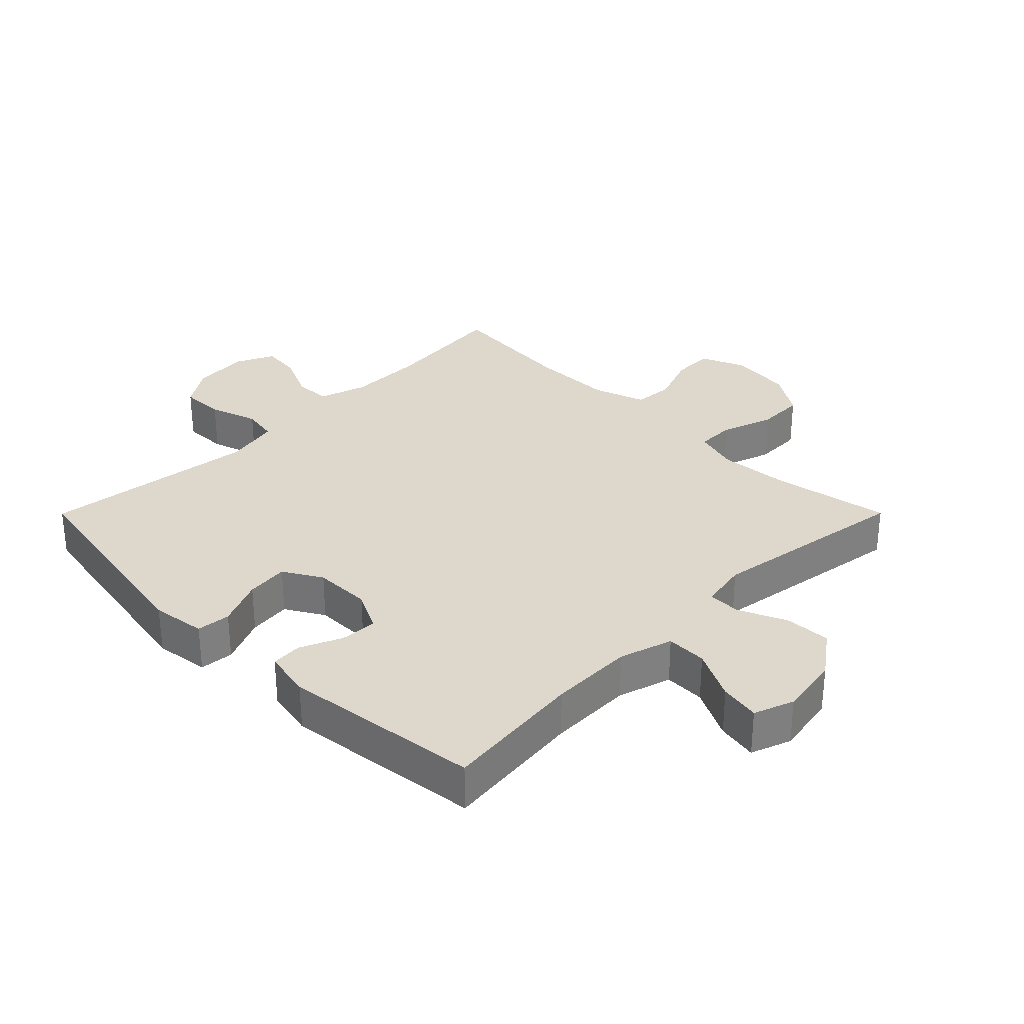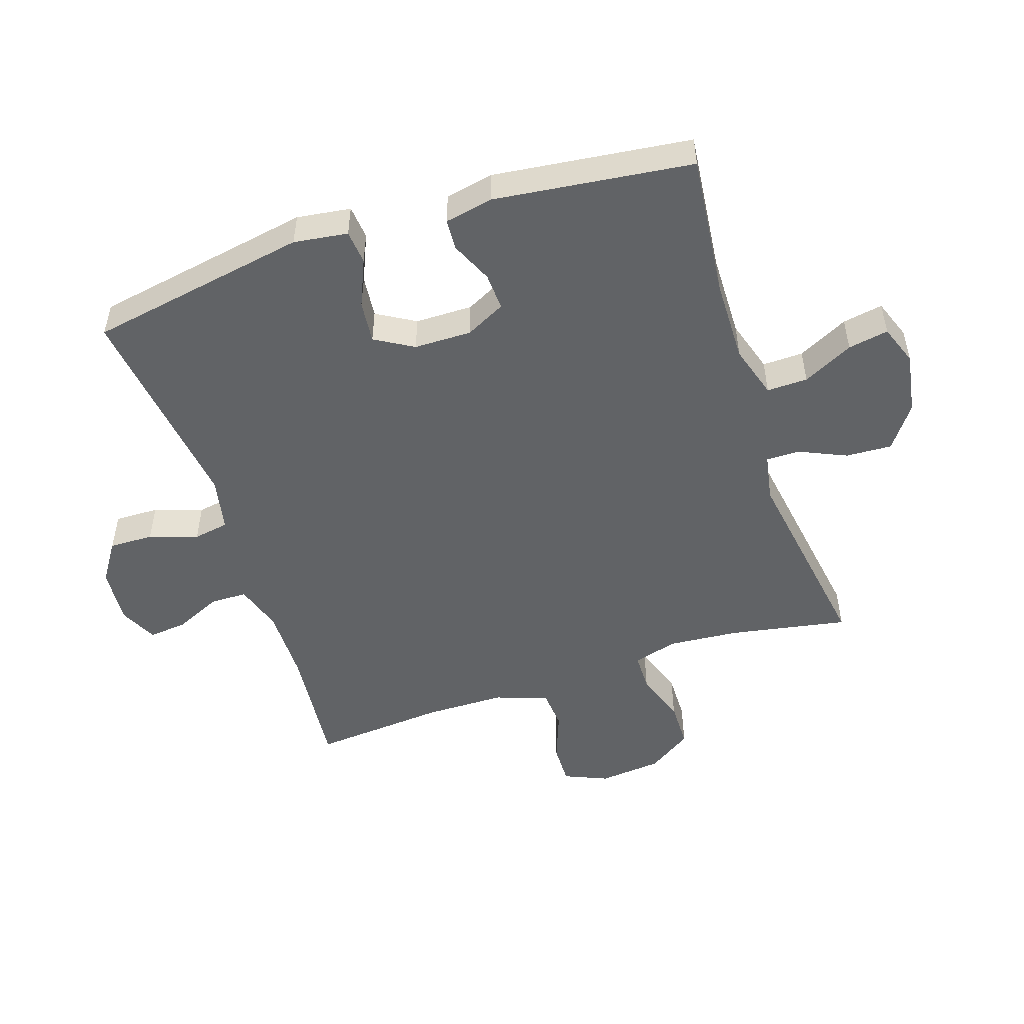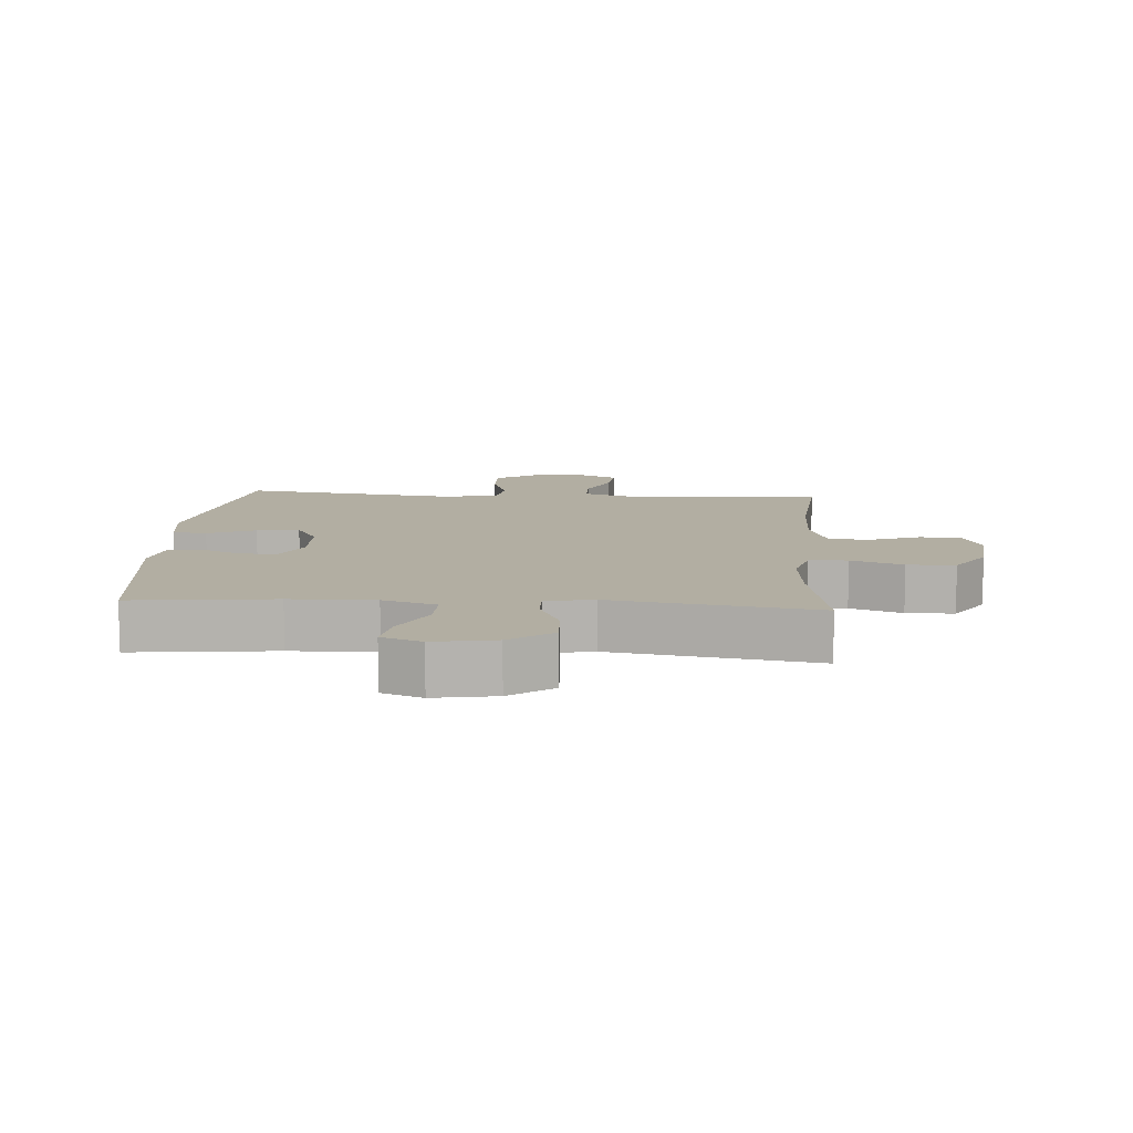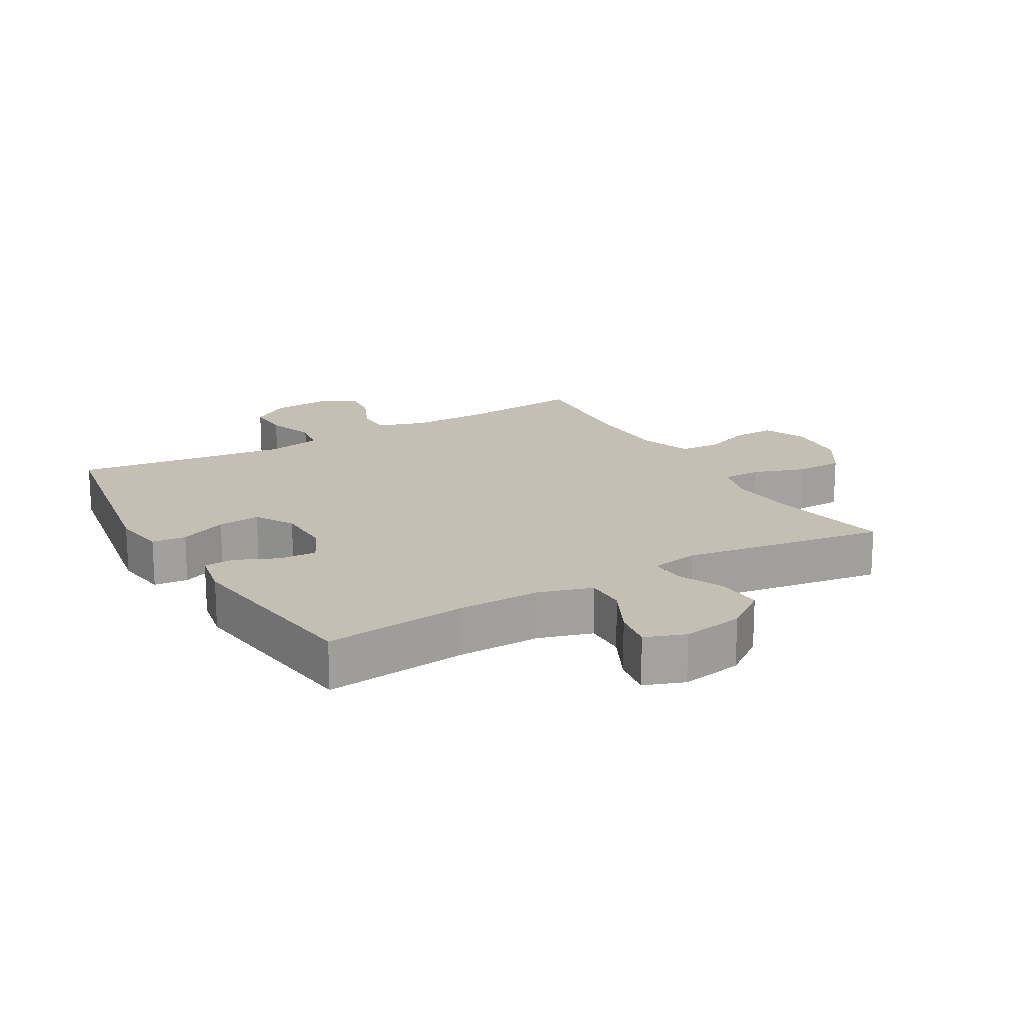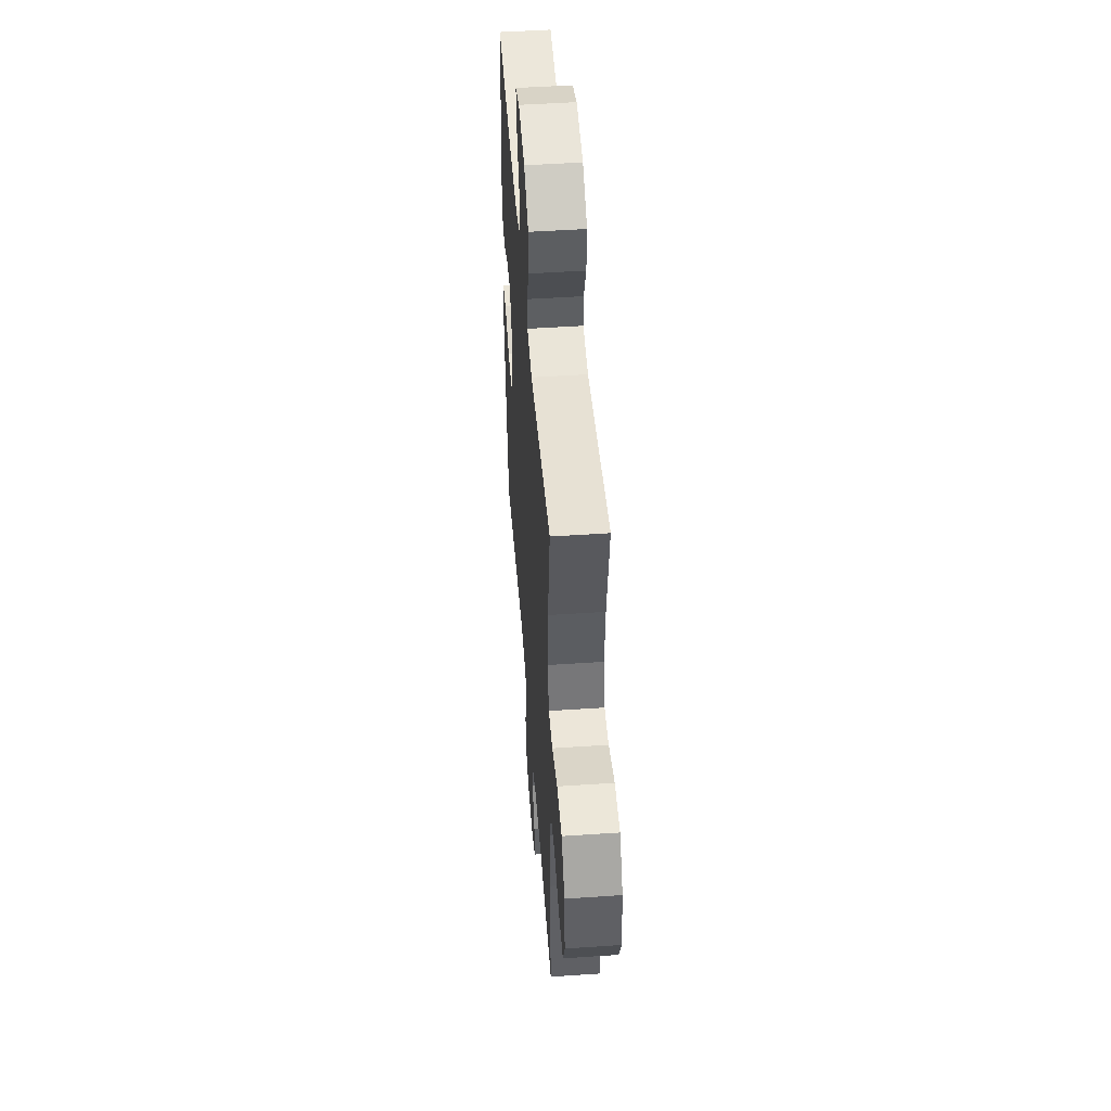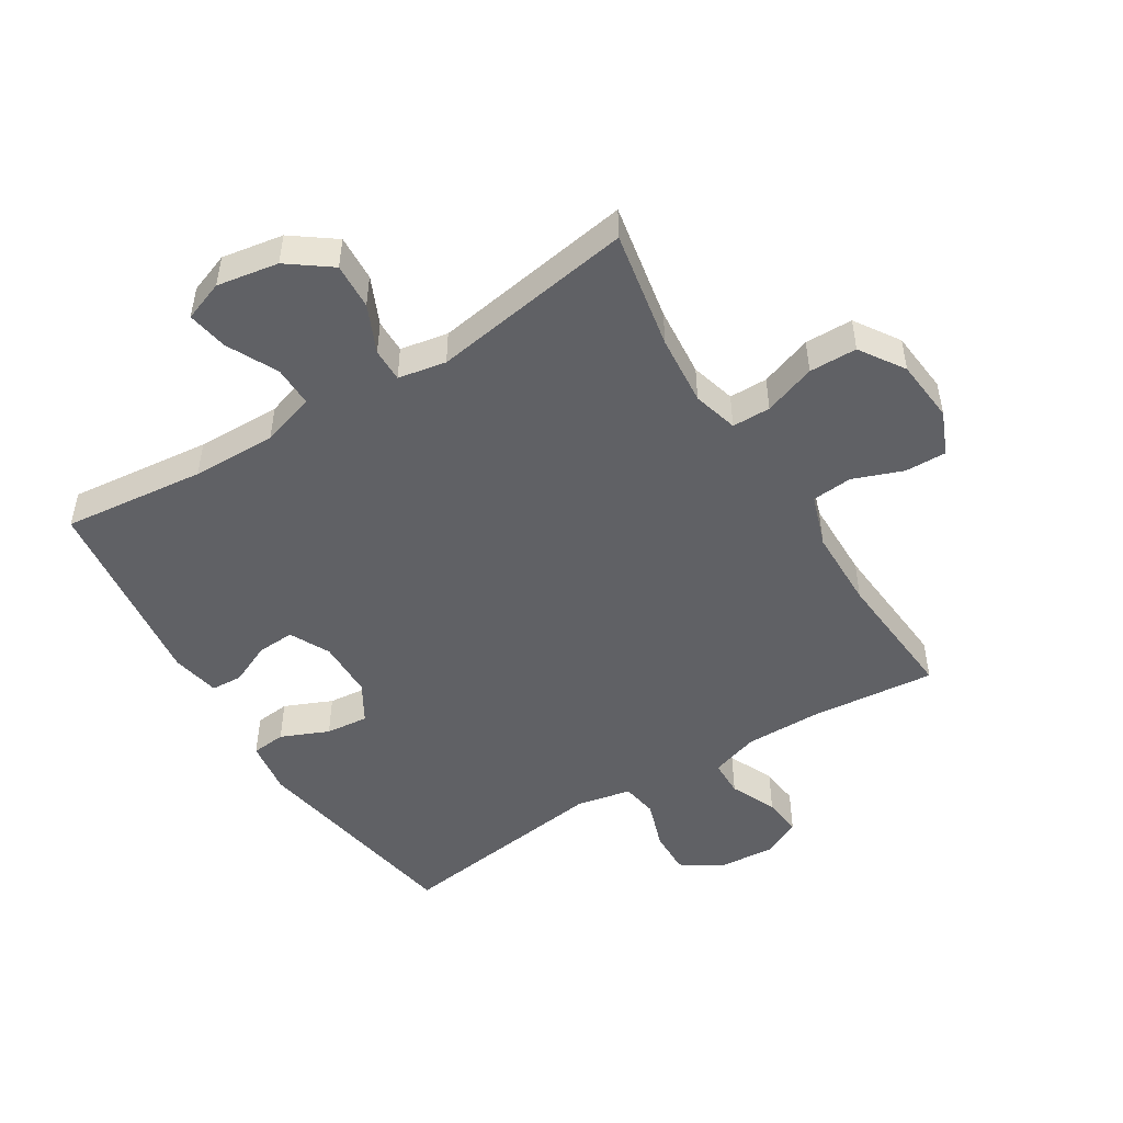
<metadata>
{"format":"obj","ext":"obj","renderer":"f3d","projection":"perspective","resolution":1024,"background":"white","views":[{"elev":31.4,"azim":-45.1,"up":"+Y"},{"elev":-50.8,"azim":-71.7,"up":"+Y"},{"elev":10.7,"azim":4.0,"up":"+Y"},{"elev":17.7,"azim":-30.3,"up":"+Y"},{"elev":48.7,"azim":85.7,"up":"+Z"},{"elev":-49.8,"azim":31.8,"up":"+Y"}]}
</metadata>
<code>
o path4230
v 0.1447 0.0375 0.4497
v 0.06686 0.0375 0.4643
v 0.06746 0.0375 0.5186
v 0.1018 0.0375 0.5955
v 0.1056 0.0375 0.6704
v 0.03616 0.0375 0.7214
v -0.06344 0.0375 0.7384
v -0.1286 0.0375 0.7144
v -0.117 0.0375 0.6487
v -0.0758 0.0375 0.5667
v -0.07451 0.0375 0.5006
v -0.1611 0.0375 0.4738
v -0.2978 0.0375 0.4763
v -0.5281 0.0375 0.5015
v -0.5674 0.0375 0.179
v -0.5516 0.0375 0.1009
v -0.5011 0.0375 0.09796
v -0.4335 0.0375 0.1283
v -0.373 0.0375 0.1313
v -0.3403 0.0375 0.06648
v -0.3413 0.0375 -0.02682
v -0.378 0.0375 -0.08925
v -0.4471 0.0375 -0.08206
v -0.5241 0.0375 -0.04895
v -0.5794 0.0375 -0.05425
v -0.5917 0.0375 -0.1421
v -0.5281 0.0375 -0.5002
v -0.1786 0.0375 -0.455
v -0.09038 0.0375 -0.473
v -0.08033 0.0375 -0.531
v -0.1066 0.0375 -0.6094
v -0.1083 0.0375 -0.6813
v -0.04406 0.0375 -0.7237
v 0.04782 0.0375 -0.731
v 0.1094 0.0375 -0.7015
v 0.1027 0.0375 -0.6386
v 0.06905 0.0375 -0.5641
v 0.06999 0.0375 -0.5047
v 0.1479 0.0375 -0.4797
v 0.2695 0.0375 -0.4804
v 0.4738 0.0375 -0.5002
v 0.456 0.0375 -0.2831
v 0.4577 0.0375 -0.1531
v 0.4868 0.0375 -0.06801
v 0.5522 0.0375 -0.06276
v 0.633 0.0375 -0.093
v 0.7001 0.0375 -0.09455
v 0.7301 0.0375 -0.02412
v 0.7202 0.0375 0.07783
v 0.6731 0.0375 0.1499
v 0.5954 0.0375 0.1512
v 0.5113 0.0375 0.1219
v 0.449 0.0375 0.1225
v 0.4288 0.0375 0.1953
v 0.4383 0.0375 0.3095
v 0.4738 0.0375 0.5015
v 0.1447 -0.0375 0.4497
v 0.06686 -0.0375 0.4643
v 0.06746 -0.0375 0.5186
v 0.1018 -0.0375 0.5955
v 0.1056 -0.0375 0.6704
v 0.03616 -0.0375 0.7214
v -0.06344 -0.0375 0.7384
v -0.1286 -0.0375 0.7144
v -0.117 -0.0375 0.6487
v -0.0758 -0.0375 0.5667
v -0.07451 -0.0375 0.5006
v -0.1611 -0.0375 0.4738
v -0.2978 -0.0375 0.4763
v -0.5281 -0.0375 0.5015
v -0.5674 -0.0375 0.179
v -0.5516 -0.0375 0.1009
v -0.5011 -0.0375 0.09796
v -0.4335 -0.0375 0.1283
v -0.373 -0.0375 0.1313
v -0.3403 -0.0375 0.06648
v -0.3413 -0.0375 -0.02682
v -0.378 -0.0375 -0.08925
v -0.4471 -0.0375 -0.08206
v -0.5241 -0.0375 -0.04895
v -0.5794 -0.0375 -0.05425
v -0.5917 -0.0375 -0.1421
v -0.5281 -0.0375 -0.5002
v -0.1786 -0.0375 -0.455
v -0.09038 -0.0375 -0.473
v -0.08033 -0.0375 -0.531
v -0.1066 -0.0375 -0.6094
v -0.1083 -0.0375 -0.6813
v -0.04406 -0.0375 -0.7237
v 0.04782 -0.0375 -0.731
v 0.1094 -0.0375 -0.7015
v 0.1027 -0.0375 -0.6386
v 0.06905 -0.0375 -0.5641
v 0.06999 -0.0375 -0.5047
v 0.1479 -0.0375 -0.4797
v 0.2695 -0.0375 -0.4804
v 0.4738 -0.0375 -0.5002
v 0.456 -0.0375 -0.2831
v 0.4577 -0.0375 -0.1531
v 0.4868 -0.0375 -0.06801
v 0.5522 -0.0375 -0.06276
v 0.633 -0.0375 -0.093
v 0.7001 -0.0375 -0.09455
v 0.7301 -0.0375 -0.02412
v 0.7202 -0.0375 0.07783
v 0.6731 -0.0375 0.1499
v 0.5954 -0.0375 0.1512
v 0.5113 -0.0375 0.1219
v 0.449 -0.0375 0.1225
v 0.4288 -0.0375 0.1953
v 0.4383 -0.0375 0.3095
v 0.4738 -0.0375 0.5015
v 0.03616 0.0375 0.7214
v -0.06344 0.0375 0.7384
v -0.1286 0.0375 0.7144
v -0.1286 0.0375 0.7144
v 0.1056 0.0375 0.6704
v -0.117 0.0375 0.6487
v 0.1018 0.0375 0.5955
v -0.0758 0.0375 0.5667
v 0.06746 0.0375 0.5186
v -0.07451 0.0375 0.5006
v -0.07451 0.0375 0.5006
v 0.06686 0.0375 0.4643
v 0.06686 0.0375 0.4643
v -0.1611 0.0375 0.4738
v -0.2978 0.0375 0.4763
v -0.5281 0.0375 0.5015
v -0.5281 0.0375 0.5015
v 0.1447 0.0375 0.4497
v 0.4738 0.0375 0.5015
v 0.4738 0.0375 0.5015
v 0.4383 0.0375 0.3095
v 0.4288 0.0375 0.1953
v -0.5674 0.0375 0.179
v 0.449 0.0375 0.1225
v 0.449 0.0375 0.1225
v -0.4335 0.0375 0.1283
v -0.373 0.0375 0.1313
v -0.373 0.0375 0.1313
v -0.5516 0.0375 0.1009
v -0.5516 0.0375 0.1009
v 0.6731 0.0375 0.1499
v 0.5954 0.0375 0.1512
v 0.5113 0.0375 0.1219
v 0.7202 0.0375 0.07783
v -0.3403 0.0375 0.06648
v -0.5011 0.0375 0.09796
v 0.7301 0.0375 -0.02412
v -0.3413 0.0375 -0.02682
v 0.7001 0.0375 -0.09455
v 0.7001 0.0375 -0.09455
v -0.378 0.0375 -0.08925
v -0.378 0.0375 -0.08925
v -0.4471 0.0375 -0.08206
v -0.5241 0.0375 -0.04895
v -0.5794 0.0375 -0.05425
v -0.5794 0.0375 -0.05425
v -0.5917 0.0375 -0.1421
v 0.633 0.0375 -0.093
v 0.5522 0.0375 -0.06276
v 0.4868 0.0375 -0.06801
v 0.4868 0.0375 -0.06801
v 0.4577 0.0375 -0.1531
v 0.456 0.0375 -0.2831
v 0.4738 0.0375 -0.5002
v 0.4738 0.0375 -0.5002
v -0.1786 0.0375 -0.455
v -0.09038 0.0375 -0.473
v -0.09038 0.0375 -0.473
v 0.1479 0.0375 -0.4797
v 0.2695 0.0375 -0.4804
v -0.08033 0.0375 -0.531
v -0.5281 0.0375 -0.5002
v -0.5281 0.0375 -0.5002
v 0.06999 0.0375 -0.5047
v 0.06999 0.0375 -0.5047
v 0.06905 0.0375 -0.5641
v -0.1066 0.0375 -0.6094
v 0.1027 0.0375 -0.6386
v -0.1083 0.0375 -0.6813
v 0.1094 0.0375 -0.7015
v 0.1094 0.0375 -0.7015
v -0.04406 0.0375 -0.7237
v 0.04782 0.0375 -0.731
v 0.03616 -0.0375 0.7214
v -0.06344 -0.0375 0.7384
v -0.1286 -0.0375 0.7144
v -0.1286 -0.0375 0.7144
v 0.1056 -0.0375 0.6704
v -0.117 -0.0375 0.6487
v 0.1018 -0.0375 0.5955
v -0.0758 -0.0375 0.5667
v 0.06746 -0.0375 0.5186
v -0.07451 -0.0375 0.5006
v -0.07451 -0.0375 0.5006
v 0.06686 -0.0375 0.4643
v 0.06686 -0.0375 0.4643
v -0.1611 -0.0375 0.4738
v -0.2978 -0.0375 0.4763
v -0.5281 -0.0375 0.5015
v -0.5281 -0.0375 0.5015
v 0.1447 -0.0375 0.4497
v 0.4738 -0.0375 0.5015
v 0.4738 -0.0375 0.5015
v 0.4383 -0.0375 0.3095
v 0.4288 -0.0375 0.1953
v -0.5674 -0.0375 0.179
v 0.449 -0.0375 0.1225
v 0.449 -0.0375 0.1225
v -0.4335 -0.0375 0.1283
v -0.373 -0.0375 0.1313
v -0.373 -0.0375 0.1313
v -0.5516 -0.0375 0.1009
v -0.5516 -0.0375 0.1009
v 0.6731 -0.0375 0.1499
v 0.5954 -0.0375 0.1512
v 0.5113 -0.0375 0.1219
v 0.7202 -0.0375 0.07783
v -0.3403 -0.0375 0.06648
v -0.5011 -0.0375 0.09796
v 0.7301 -0.0375 -0.02412
v -0.3413 -0.0375 -0.02682
v 0.7001 -0.0375 -0.09455
v 0.7001 -0.0375 -0.09455
v -0.378 -0.0375 -0.08925
v -0.378 -0.0375 -0.08925
v -0.4471 -0.0375 -0.08206
v -0.5241 -0.0375 -0.04895
v -0.5794 -0.0375 -0.05425
v -0.5794 -0.0375 -0.05425
v -0.5917 -0.0375 -0.1421
v 0.633 -0.0375 -0.093
v 0.5522 -0.0375 -0.06276
v 0.4868 -0.0375 -0.06801
v 0.4868 -0.0375 -0.06801
v 0.4577 -0.0375 -0.1531
v 0.456 -0.0375 -0.2831
v 0.4738 -0.0375 -0.5002
v 0.4738 -0.0375 -0.5002
v -0.1786 -0.0375 -0.455
v -0.09038 -0.0375 -0.473
v -0.09038 -0.0375 -0.473
v 0.1479 -0.0375 -0.4797
v 0.2695 -0.0375 -0.4804
v -0.08033 -0.0375 -0.531
v -0.5281 -0.0375 -0.5002
v -0.5281 -0.0375 -0.5002
v 0.06999 -0.0375 -0.5047
v 0.06999 -0.0375 -0.5047
v 0.06905 -0.0375 -0.5641
v -0.1066 -0.0375 -0.6094
v 0.1027 -0.0375 -0.6386
v -0.1083 -0.0375 -0.6813
v 0.1094 -0.0375 -0.7015
v 0.1094 -0.0375 -0.7015
v -0.04406 -0.0375 -0.7237
v 0.04782 -0.0375 -0.731
f 187 191 186
f 191 187 188
f 241 226 247
f 223 241 242
f 257 251 252
f 211 208 221
f 199 200 212
f 195 194 193
f 247 228 232
f 257 252 254
f 252 251 246
f 218 234 217
f 249 246 251
f 237 244 238
f 207 220 209
f 194 195 197
f 244 242 249
f 249 242 246
f 253 258 255
f 218 209 235
f 203 206 204
f 237 209 223
f 226 228 247
f 207 203 220
f 197 199 220
f 233 222 234
f 232 229 230
f 208 211 201
f 217 234 219
f 235 209 237
f 237 223 244
f 203 197 220
f 212 200 211
f 201 211 200
f 220 199 212
f 186 193 192
f 193 186 191
f 238 244 245
f 251 257 253
f 223 226 241
f 209 220 223
f 221 208 214
f 192 193 194
f 197 195 199
f 206 203 207
f 190 186 192
f 244 223 242
f 238 245 239
f 224 222 233
f 253 257 258
f 216 217 219
f 232 228 229
f 222 219 234
f 234 218 235
f 6 7 63 62
f 7 116 189 63
f 5 6 62 61
f 8 9 65 64
f 4 5 61 60
f 9 10 66 65
f 3 4 60 59
f 10 123 196 66
f 125 3 59 198
f 11 12 68 67
f 13 129 202 69
f 12 13 69 68
f 1 2 58 57
f 132 1 57 205
f 55 56 112 111
f 54 55 111 110
f 14 15 71 70
f 137 54 110 210
f 18 140 213 74
f 15 142 215 71
f 50 51 107 106
f 51 52 108 107
f 49 50 106 105
f 19 20 76 75
f 17 18 74 73
f 16 17 73 72
f 52 53 109 108
f 48 49 105 104
f 20 21 77 76
f 152 48 104 225
f 21 154 227 77
f 23 24 80 79
f 24 158 231 80
f 25 26 82 81
f 46 47 103 102
f 45 46 102 101
f 163 45 101 236
f 43 44 100 99
f 22 23 79 78
f 42 43 99 98
f 167 42 98 240
f 28 170 243 84
f 39 40 96 95
f 29 30 86 85
f 175 28 84 248
f 26 27 83 82
f 177 39 95 250
f 40 41 97 96
f 37 38 94 93
f 30 31 87 86
f 36 37 93 92
f 31 32 88 87
f 183 36 92 256
f 32 33 89 88
f 34 35 91 90
f 33 34 90 89
f 114 113 118
f 118 115 114
f 168 174 153
f 150 169 168
f 184 179 178
f 138 148 135
f 126 139 127
f 122 120 121
f 174 159 155
f 184 181 179
f 179 173 178
f 145 144 161
f 176 178 173
f 164 165 171
f 134 136 147
f 121 124 122
f 171 176 169
f 176 173 169
f 180 182 185
f 145 162 136
f 130 131 133
f 164 150 136
f 153 174 155
f 134 147 130
f 124 147 126
f 160 161 149
f 159 157 156
f 135 128 138
f 144 146 161
f 162 164 136
f 164 171 150
f 130 147 124
f 139 138 127
f 128 127 138
f 147 139 126
f 113 119 120
f 120 118 113
f 165 172 171
f 178 180 184
f 150 168 153
f 136 150 147
f 148 141 135
f 119 121 120
f 124 126 122
f 133 134 130
f 117 119 113
f 171 169 150
f 165 166 172
f 151 160 149
f 180 185 184
f 143 146 144
f 159 156 155
f 149 161 146
f 161 162 145

</code>
